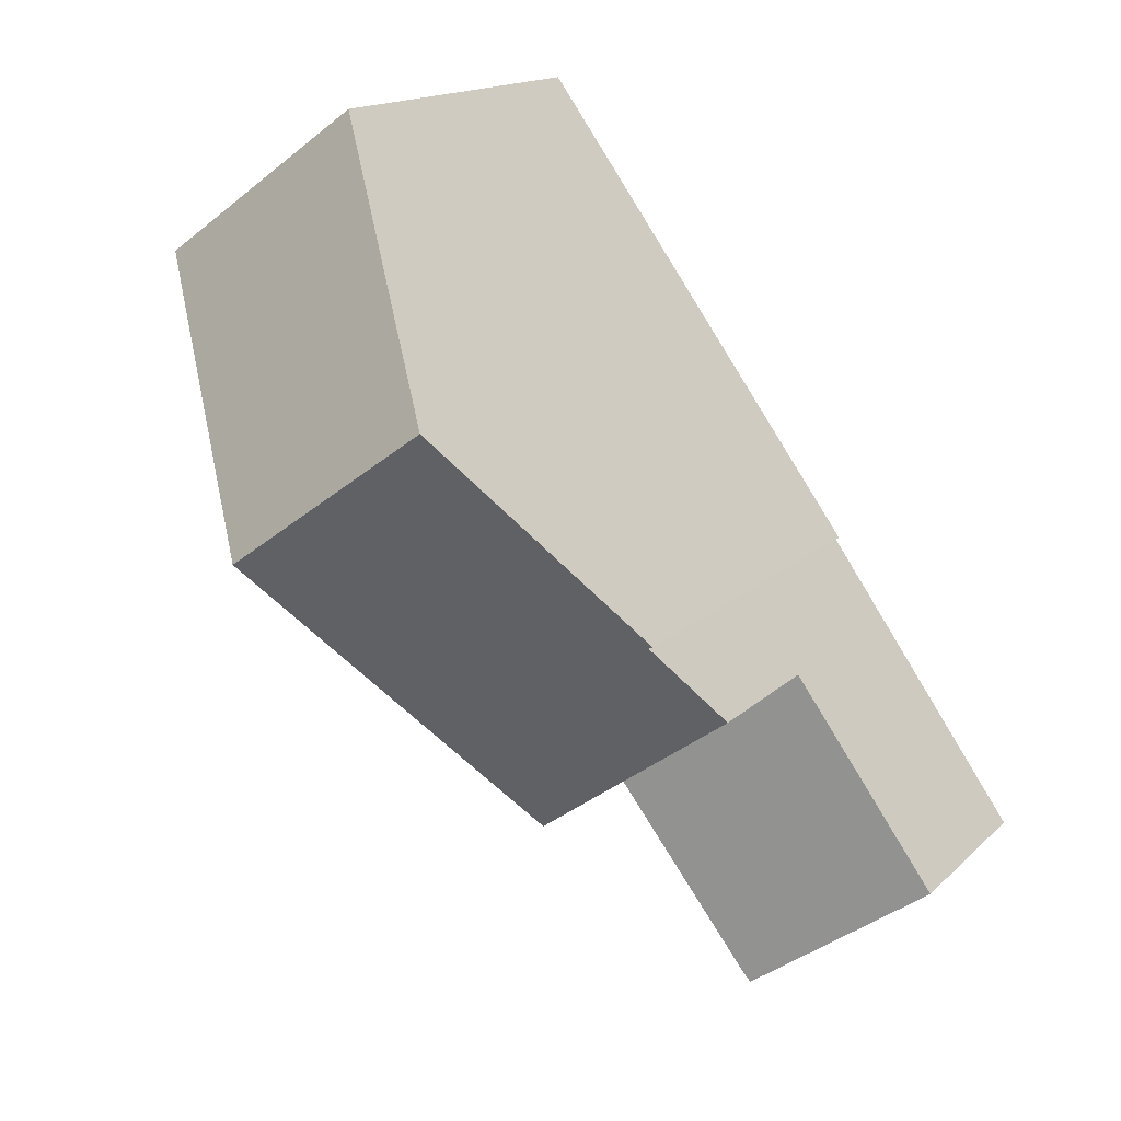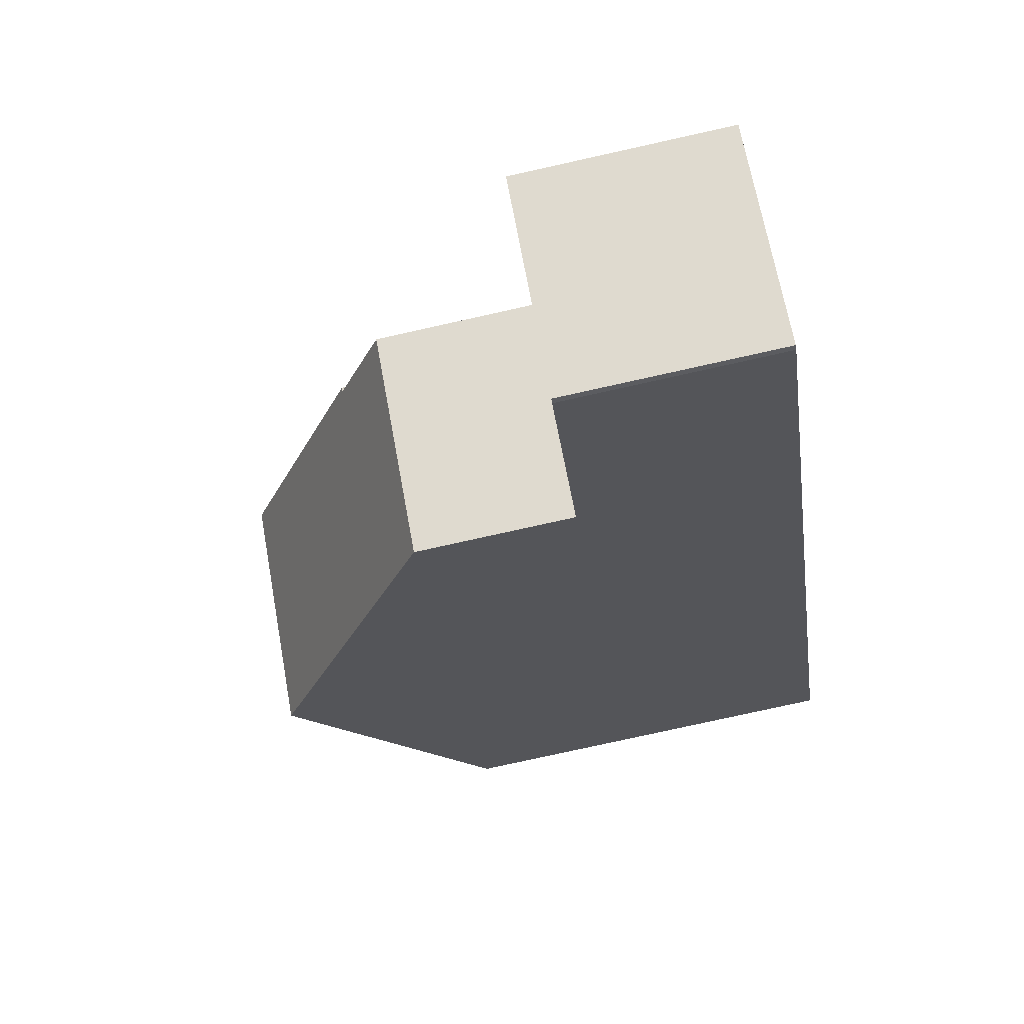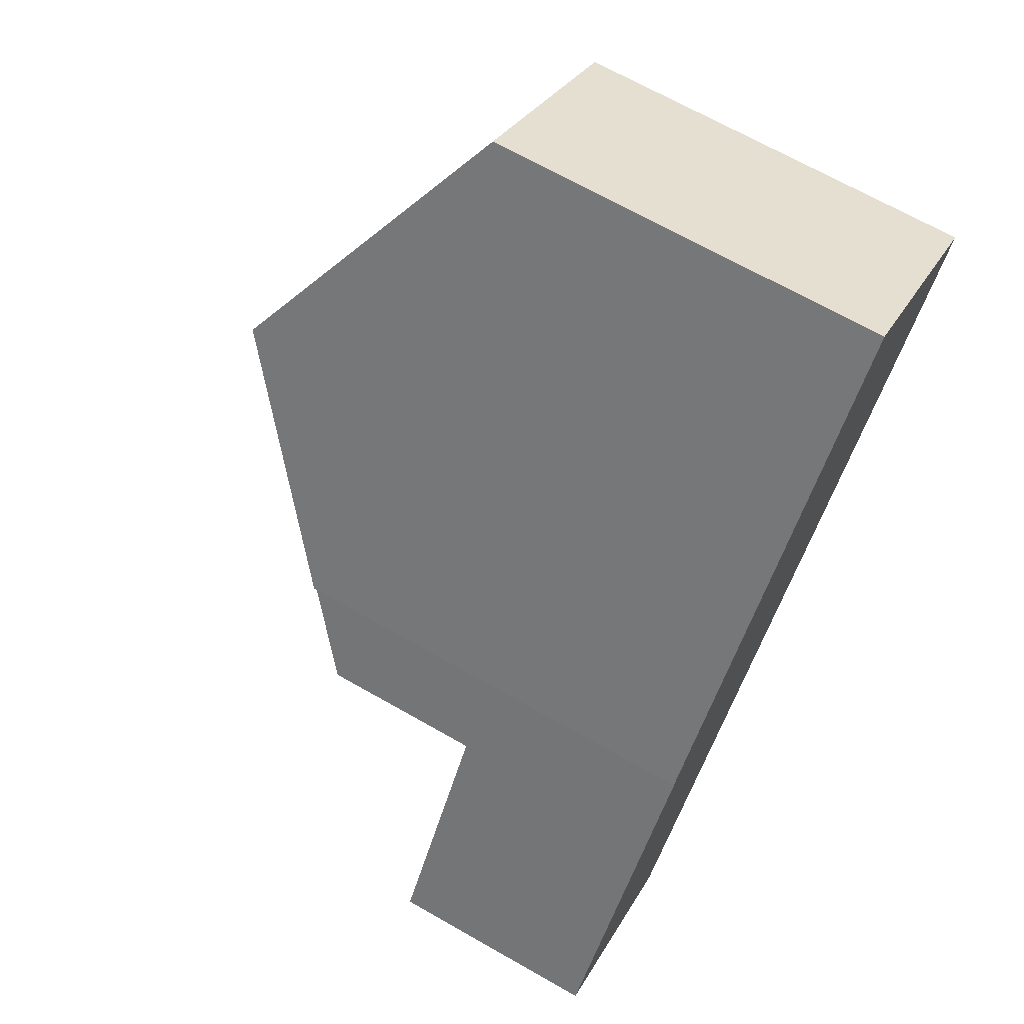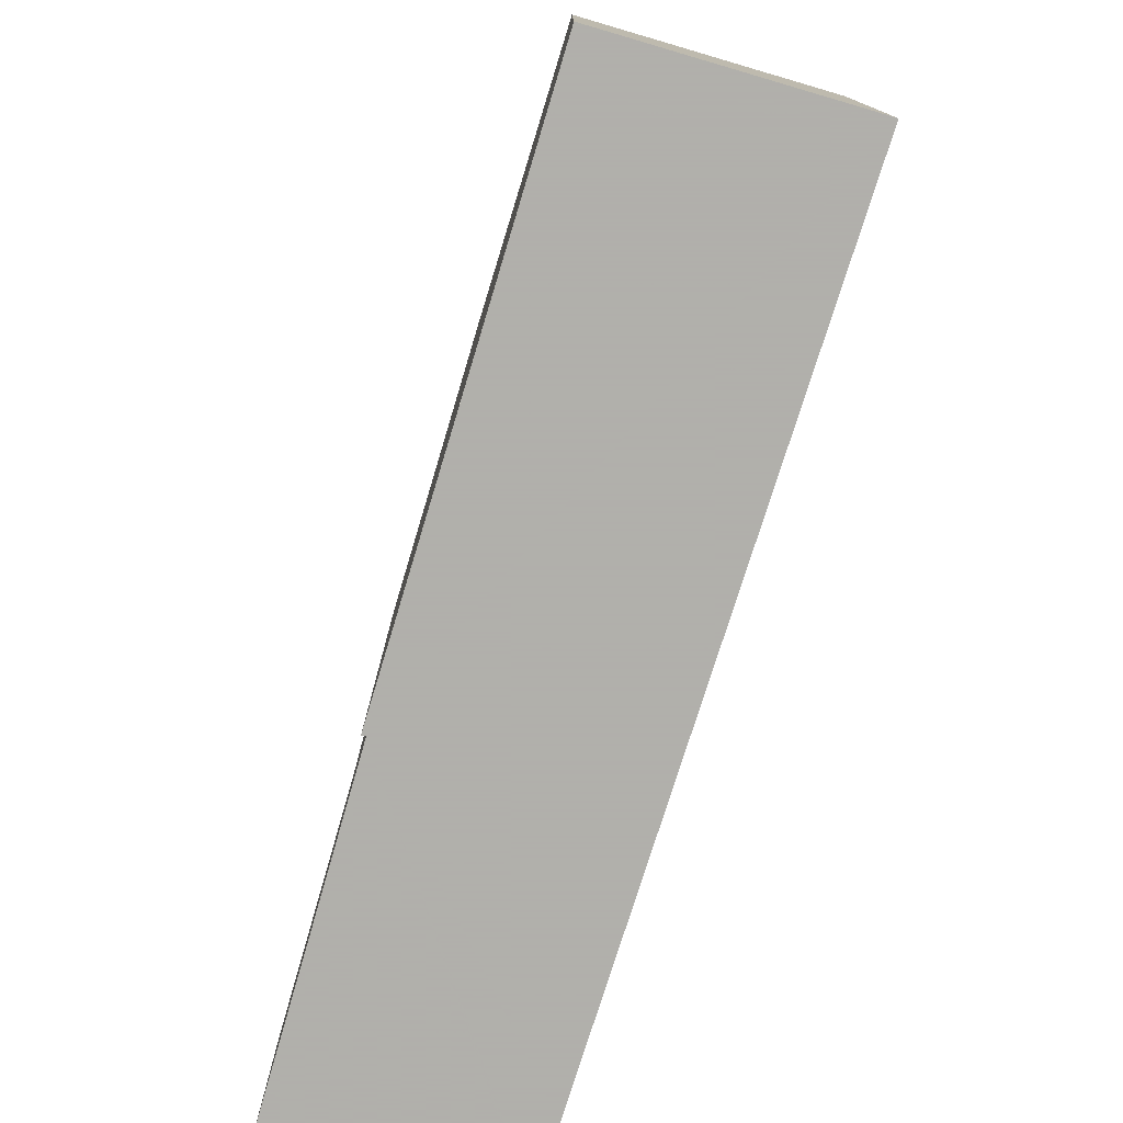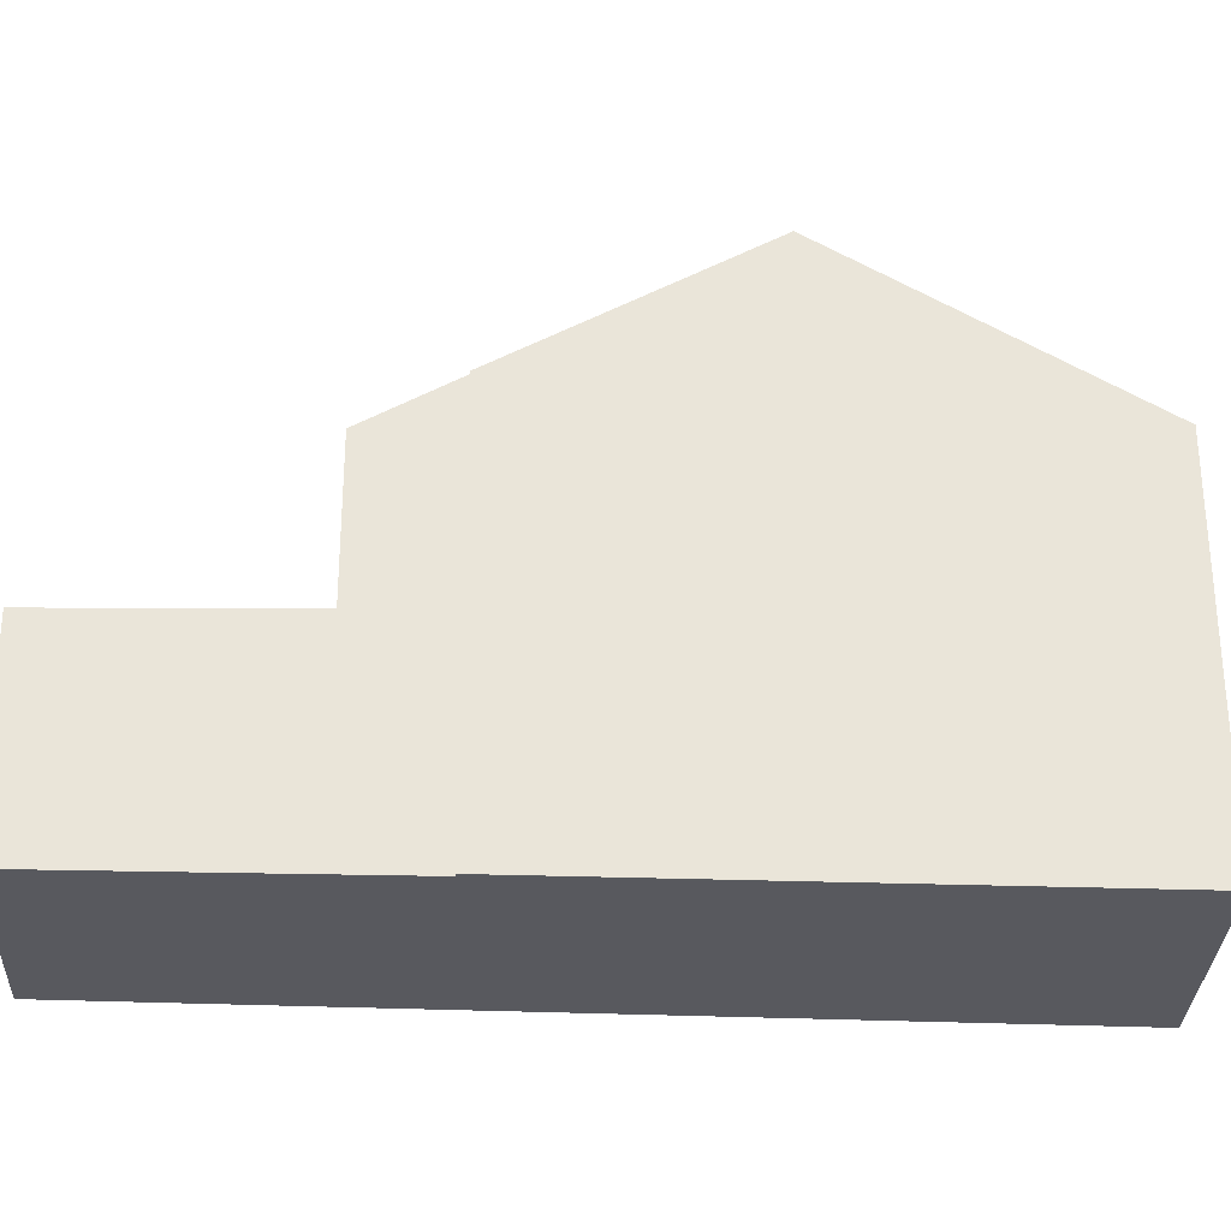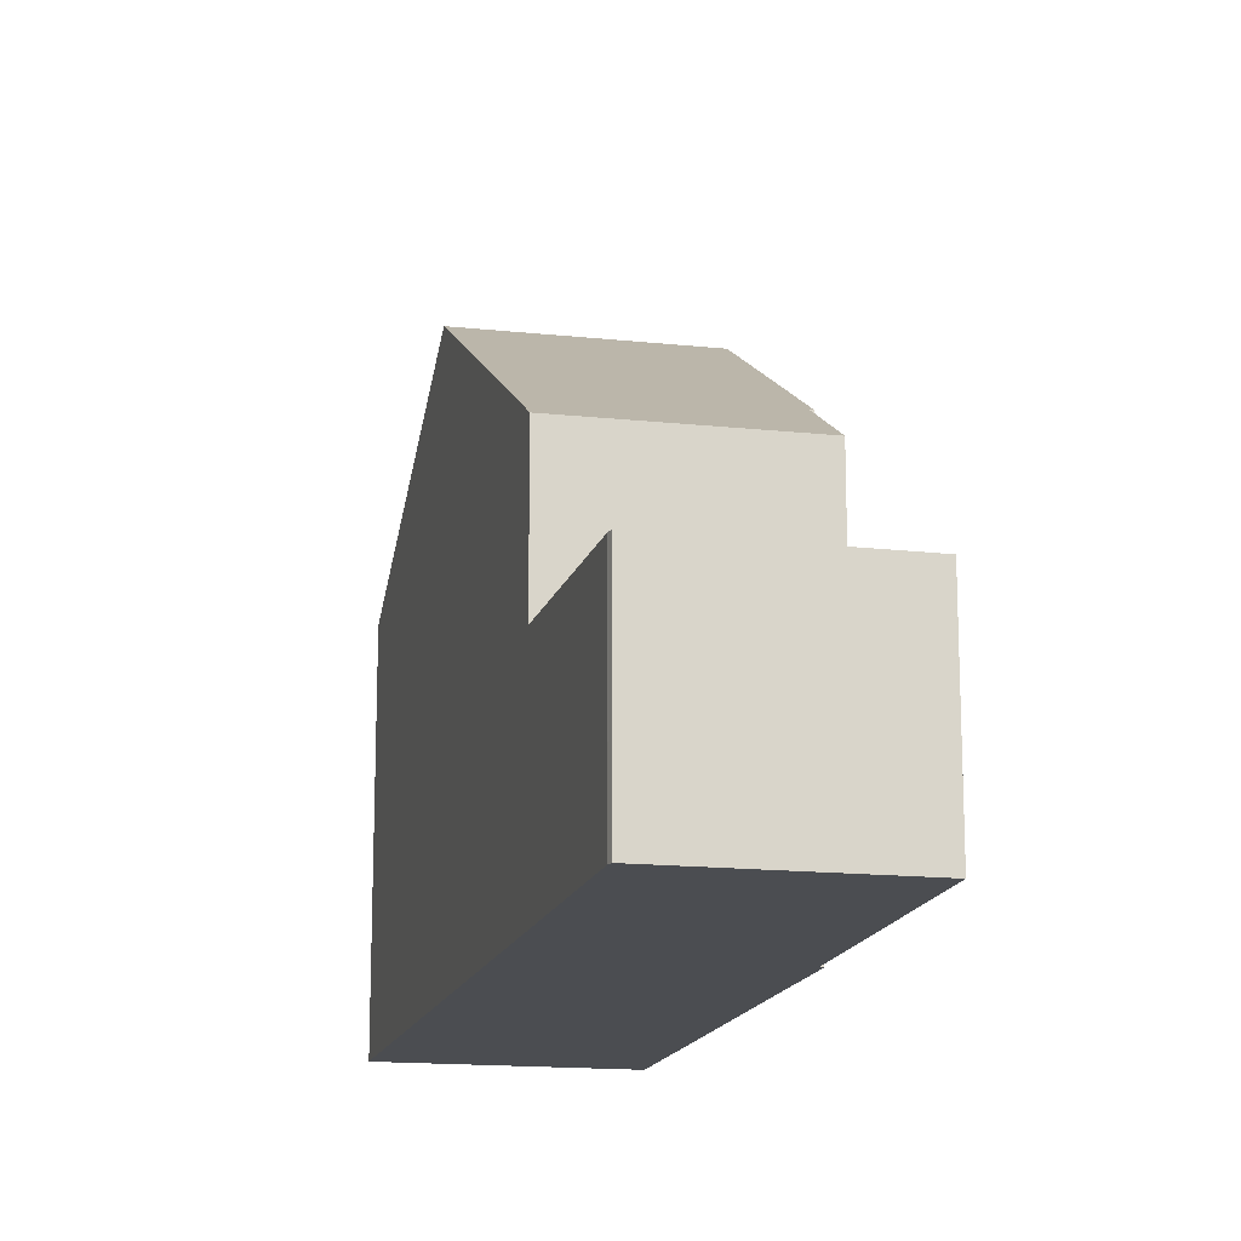
<metadata>
{"format":"obj","ext":"obj","renderer":"f3d","projection":"perspective","resolution":1024,"background":"white","views":[{"elev":15.5,"azim":28.6,"up":"+Y"},{"elev":-78.3,"azim":102.5,"up":"+Y"},{"elev":68.6,"azim":119.7,"up":"+Y"},{"elev":-78.4,"azim":-160.9,"up":"+Z"},{"elev":-30.4,"azim":123.1,"up":"+Z"},{"elev":-15.9,"azim":22.9,"up":"+Z"}]}
</metadata>
<code>
v -754.2 -1371 6.514
v -754.2 -1371 6.517
v -762.2 -1366 6.042
v -759.2 -1364 6.039
v -751.3 -1375 3.221
v -754.1 -1377 3.238
v -754.1 -1377 3.24
v -756.4 -1368 8.708
v -759.5 -1370 8.708
v -759.5 -1370 8.708
v -756.3 -1374 5.707
v -756.3 -1374 5.707
v -753.4 -1372 5.71
v -756.4 -1368 8.708
v -753.4 -1372 5.71
v -759.5 -1370 8.708
v -756.4 -1368 8.708
v -753.4 -1372 5.71
v -756.3 -1374 5.707
v -753.4 -1372 3.288
v -756.3 -1374 3.306
v -753.6 -1372 3.29
v -756.3 -1374 3.306
v -753.4 -1372 3.288
v -759.5 -1370 8.708
v -756.3 -1374 3.306
v -756.3 -1374 5.707
v -762.2 -1366 6.042
v -756.3 -1374 3.306
v -754.1 -1377 3.24
v -757.2 -1366 7.965
v -756.4 -1368 8.708
v -753.4 -1372 3.288
v -753.4 -1372 5.71
v -753.4 -1372 3.288
v -751.3 -1375 3.221
v -762.2 -1366 6.072
v -759.1 -1364 6.07
v -762.2 -1366 6.072
v -756.7 -1368 8.708
v -753.6 -1372 5.71
v -759.3 -1364 6.07
v -756.7 -1368 8.708
v -753.6 -1372 5.71
v -753.6 -1372 3.29
v -751.5 -1375 3.222
v -759.4 -1364 6.039
v -751.3 -1375 3.222
v -751.3 -1375 3.222
v -751.5 -1375 3.223
v -754.1 -1377 3.239
v -754.2 -1371 6.517
v -754.2 -1371 6.514
v -754.2 -1371 0
v -754.2 -1371 0
v -753.4 -1372 5.71
v -754.2 -1371 6.517
v -754.2 -1371 0
v -753.4 -1372 8.882e-16
v -762.2 -1366 6.042
v -762.2 -1366 6.042
v -762.2 -1366 0
v -762.2 -1366 0
v -759.1 -1364 6.07
v -759.2 -1364 6.039
v -759.2 -1364 8.882e-16
v -759.1 -1364 0
v -751.3 -1375 3.221
v -751.3 -1375 3.221
v -751.3 -1375 0
v -751.3 -1375 0
v -754.1 -1377 3.239
v -754.1 -1377 3.238
v -754.1 -1377 4.441e-16
v -754.1 -1377 4.441e-16
v -756.3 -1374 3.306
v -754.1 -1377 3.24
v -754.1 -1377 -4.441e-16
v -756.3 -1374 -4.441e-16
v -754.2 -1371 6.514
v -756.4 -1368 8.708
v -756.4 -1368 0
v -754.2 -1371 0
v -759.5 -1370 8.708
v -756.3 -1374 5.707
v -756.3 -1374 0
v -759.5 -1370 0
v -762.2 -1366 6.072
v -759.5 -1370 8.708
v -759.5 -1370 0
v -762.2 -1366 0
v -751.3 -1375 3.222
v -753.4 -1372 3.288
v -753.4 -1372 -4.441e-16
v -751.3 -1375 -4.441e-16
v -759.4 -1364 6.039
v -762.2 -1366 6.042
v -762.2 -1366 0
v -759.4 -1364 -8.882e-16
v -754.1 -1377 3.24
v -754.1 -1377 3.24
v -754.1 -1377 0
v -754.1 -1377 -4.441e-16
v -756.4 -1368 8.708
v -757.2 -1366 7.965
v -757.2 -1366 -8.882e-16
v -756.4 -1368 0
v -751.5 -1375 3.222
v -751.3 -1375 3.221
v -751.3 -1375 0
v -751.5 -1375 0
v -757.2 -1366 7.965
v -759.1 -1364 6.07
v -759.1 -1364 0
v -757.2 -1366 -8.882e-16
v -762.2 -1366 6.042
v -762.2 -1366 6.072
v -762.2 -1366 0
v -762.2 -1366 0
v -754.1 -1377 3.238
v -751.5 -1375 3.222
v -751.5 -1375 0
v -754.1 -1377 4.441e-16
v -759.2 -1364 6.039
v -759.4 -1364 6.039
v -759.4 -1364 -8.882e-16
v -759.2 -1364 8.882e-16
v -751.3 -1375 3.221
v -751.3 -1375 3.222
v -751.3 -1375 -4.441e-16
v -751.3 -1375 0
v -754.1 -1377 3.24
v -754.1 -1377 3.239
v -754.1 -1377 4.441e-16
v -754.1 -1377 0
v -754.2 -1371 0
v -754.2 -1371 0
v -751.3 -1375 0
v -754.1 -1377 0
v -754.1 -1377 0
v -762.2 -1366 0
v -759.2 -1364 0
f 27 19 23 26
f 11 9 10 12
f 41 12 10 40
f 14 8 1 2 13 15
f 43 25 37 42
f 30 7 21 29
f 35 24 18 34
f 37 25 16 39
f 49 33 20 48
f 31 17 32
f 45 35 34 44
f 50 22 33 49
f 42 37 28 47
f 39 3 28 37
f 40 14 15 41
f 42 38 31 32 43
f 44 27 26 45
f 51 30 29 22 50
f 47 4 38 42
f 48 5 36 49
f 49 36 46 50
f 50 46 6 51
f 53 54 55 52
f 57 58 59 56
f 61 62 63 60
f 65 66 67 64
f 69 70 71 68
f 73 74 75 72
f 77 78 79 76
f 81 82 83 80
f 85 86 87 84
f 89 90 91 88
f 93 94 95 92
f 97 98 99 96
f 101 102 103 100
f 105 106 107 104
f 109 110 111 108
f 113 114 115 112
f 117 118 119 116
f 121 122 123 120
f 125 126 127 124
f 129 130 131 128
f 133 134 135 132
f 137 138 139 140 141 142 136

</code>
